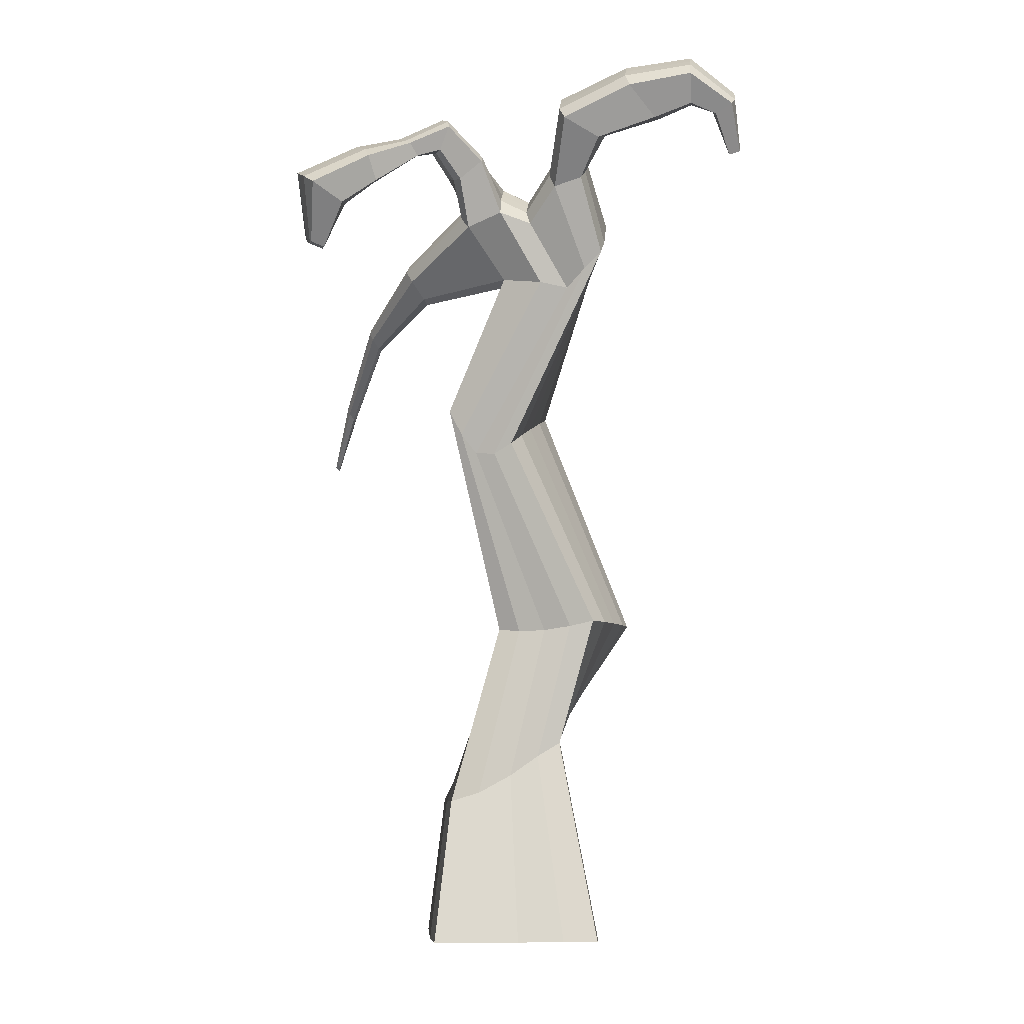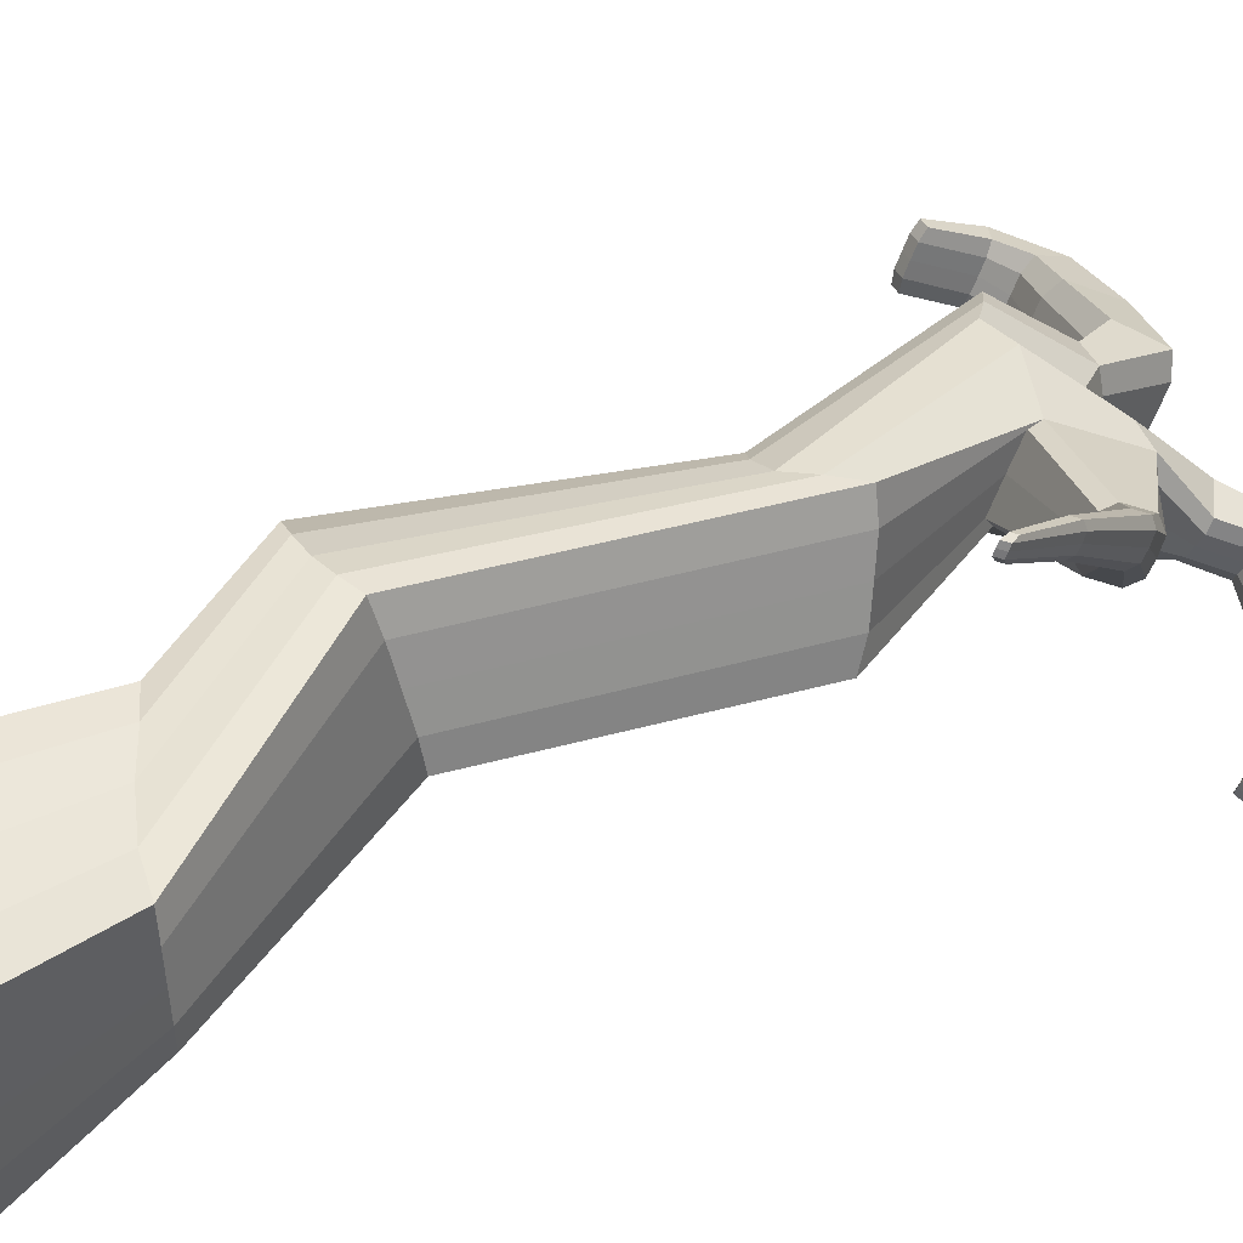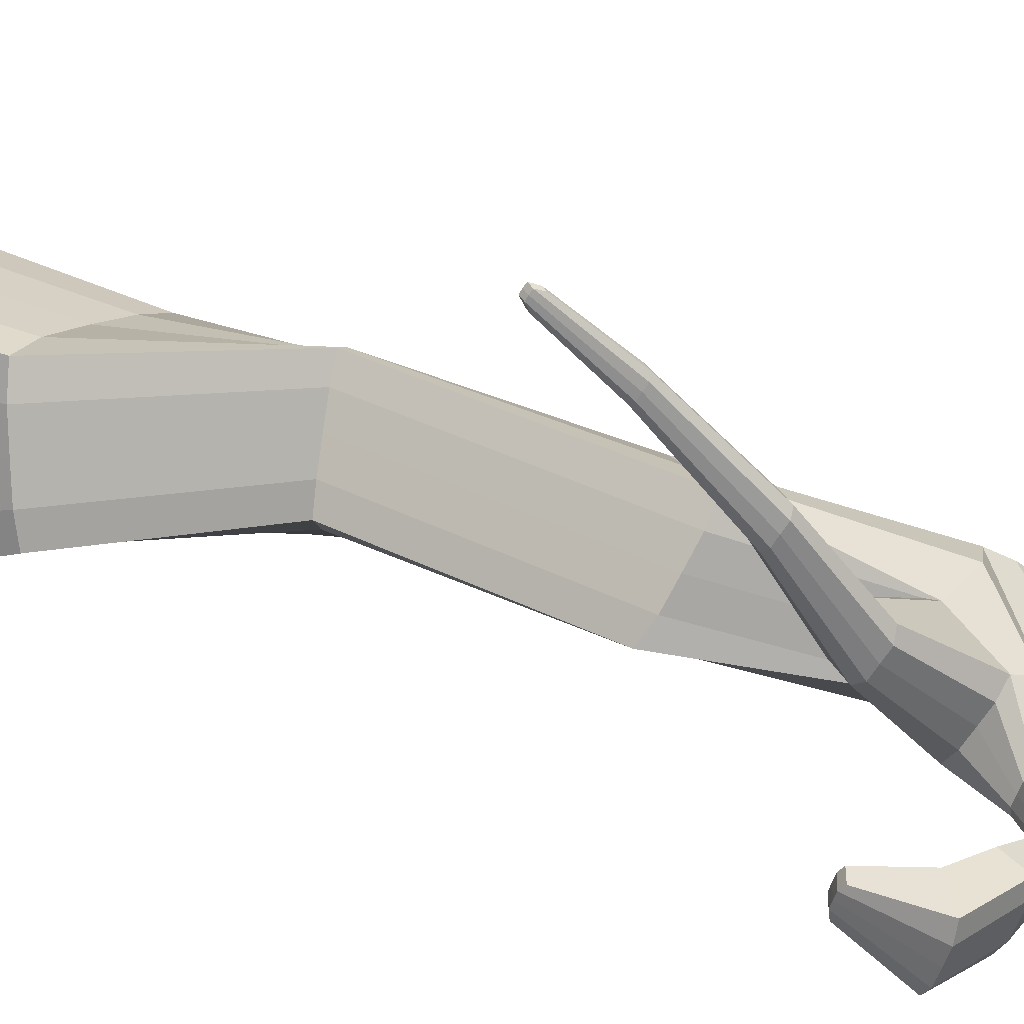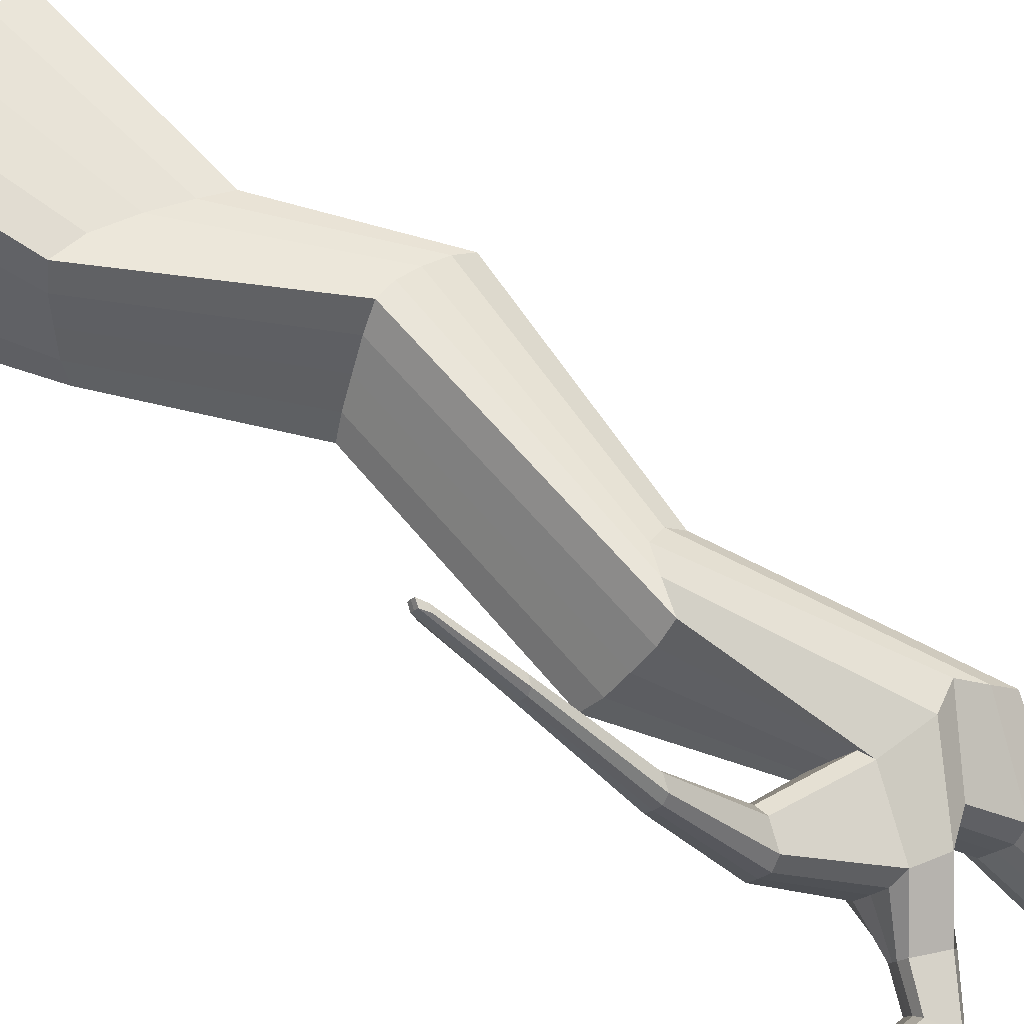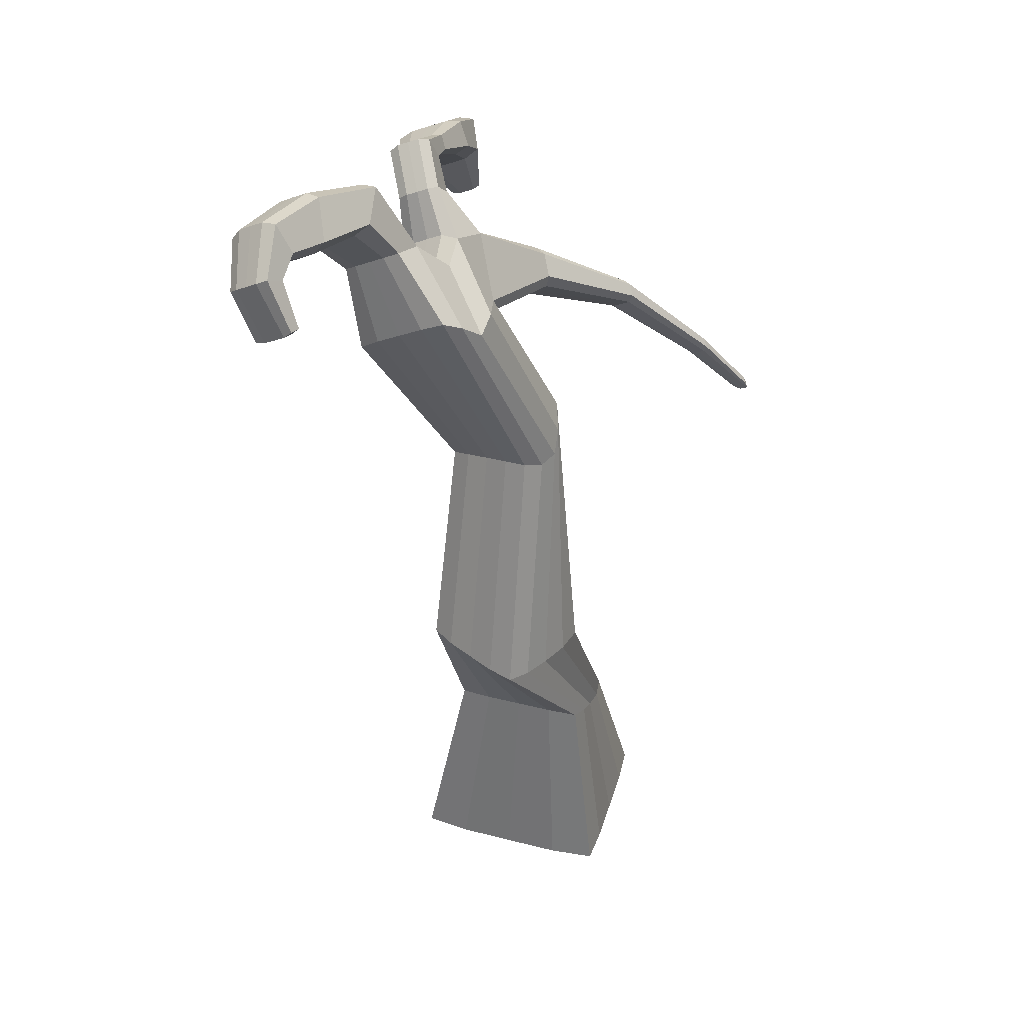
<metadata>
{"format":"obj","ext":"obj","renderer":"f3d","projection":"perspective","resolution":1024,"background":"white","views":[{"elev":-6.8,"azim":176.6,"up":"+Y"},{"elev":52.9,"azim":55.2,"up":"+Z"},{"elev":20.9,"azim":109.3,"up":"+Z"},{"elev":55.8,"azim":126.2,"up":"+Z"},{"elev":42.1,"azim":-73.0,"up":"+Y"}]}
</metadata>
<code>
o Cube.002
v -1.118 -0.04388 1.056
v -0.9907 8.905 -1.276
v -1.118 -0.04388 -1.129
v -0.8932 8.513 -1.912
v 0.7071 -0.04253 1.056
v 0.2565 8.444 -0.7874
v 0.7071 -0.04253 -1.129
v 0.3584 8.041 -1.439
v -1.169 -0.043 -0.6353
v -1.171 -0.04297 -0.03657
v -1.169 -0.043 0.5622
v -0.7192 2.166 0.6963
v -1.622 3.553 0.1203
v -0.6263 6.037 -0.01067
v -1.008 8.826 -1.438
v -0.9829 8.722 -1.608
v -0.9559 8.617 -1.777
v -0.1572 5.608 -1.002
v -1.1 3.56 -0.9719
v -0.7269 2.166 -0.7578
v 0.2974 -0.0421 -1.156
v -0.224 -0.04239 -1.157
v -0.7336 -0.04276 -1.156
v -0.6032 8.428 -1.821
v -0.3412 8.066 -1.551
v 0.000363 8.18 -1.577
v 0.5501 5.999 -0.8371
v -0.04979 3.483 -0.4688
v 0.5124 1.508 -0.7652
v 0.7444 -0.04195 0.5622
v 0.7459 -0.04193 -0.03657
v 0.7444 -0.04195 -0.6353
v 0.4304 8.167 -1.289
v 0.4057 8.275 -1.117
v 0.3763 8.38 -0.9445
v 0.08 6.431 0.1602
v -0.5715 3.477 0.6234
v 0.5201 1.508 0.6889
v -0.7336 -0.04276 1.083
v -0.224 -0.04239 1.084
v 0.2974 -0.0421 1.083
v -0.1007 8.579 -0.9308
v -0.4385 8.457 -0.916
v -0.7021 8.825 -1.176
v -0.008951 8.35 -1.471
v -0.03546 8.457 -1.3
v -0.06291 8.562 -1.127
v -0.3056 8.223 -1.436
v -0.3302 8.329 -1.266
v -0.3579 8.433 -1.095
v -0.5534 8.587 -1.699
v -0.5779 8.694 -1.528
v -0.6058 8.798 -1.357
v -0.7822 -0.04036 -0.6363
v -0.7841 -0.04027 -0.03657
v -0.7822 -0.04036 0.5632
v -0.2359 -0.04024 -0.6363
v -0.2363 -0.04016 -0.03657
v -0.2359 -0.04024 0.5632
v 0.3127 -0.04029 -0.6363
v 0.3133 -0.04023 -0.03657
v 0.3127 -0.04029 0.5632
v 0.2103 1.602 0.7395
v -0.1508 1.798 0.7428
v -0.4633 2.015 0.7435
v -0.8306 3.449 0.5438
v -1.113 3.455 0.4085
v -1.4 3.496 0.271
v -0.09072 6.187 0.2267
v -0.2607 5.972 0.2388
v -0.4682 5.954 0.1474
v 0.5557 1.49 -0.4262
v 0.5588 1.49 -0.03844
v 0.5598 1.49 0.3494
v -0.1349 3.484 -0.1961
v -0.273 3.482 0.09554
v -0.4131 3.48 0.3862
v 0.4591 6.143 -0.6123
v 0.3343 6.258 -0.3484
v 0.209 6.371 -0.08354
v -0.4716 2.015 -0.8084
v -0.1591 1.798 -0.8117
v 0.202 1.602 -0.8124
v -0.8425 3.503 -0.8954
v -0.5553 3.462 -0.7598
v -0.2733 3.455 -0.6227
v 0.03277 5.496 -0.9117
v 0.241 5.513 -0.8221
v 0.4102 5.728 -0.8324
v -0.7533 2.186 0.3573
v -0.756 2.187 -0.03048
v -0.7574 2.186 -0.4183
v -1.538 3.558 -0.1523
v -1.4 3.56 -0.4439
v -1.259 3.562 -0.7346
v -0.5388 5.96 -0.2623
v -0.4142 5.846 -0.5272
v -0.2887 5.731 -0.791
v -1.285 8.322 -0.7045
v -1.139 7.712 -1.69
v -0.06467 7.495 -1.154
v -0.1588 7.891 -0.5157
v -0.622 8.06 -0.395
v -0.9268 7.994 -0.4026
v -1.116 8.19 -0.5522
v -0.06958 7.429 -1.038
v -0.109 7.591 -0.7705
v -0.1486 7.758 -0.5061
v -0.9598 7.54 -1.603
v -0.7706 7.343 -1.455
v -0.4652 7.407 -1.451
v -1.278 8.2 -0.9512
v -1.24 8.038 -1.214
v -1.2 7.875 -1.477
v -1.169 9.332 -1.502
v -1.058 8.884 -2.229
v -1.212 9.19 -1.66
v -1.184 9.07 -1.853
v -1.153 8.952 -2.047
v -0.6745 9.083 -2.293
v -0.7859 9.531 -1.566
v -0.6311 9.227 -2.136
v -0.6588 9.347 -1.943
v -0.6904 9.465 -1.749
v 0.5733 8.695 -1.274
v 0.4643 8.539 -1.687
v 0.2246 8.742 -1.701
v 0.5348 8.544 -1.591
v 0.5652 8.584 -1.481
v 0.593 8.627 -1.37
v 0.3337 8.897 -1.288
v 0.2077 8.812 -1.606
v 0.2354 8.854 -1.496
v 0.2659 8.895 -1.386
v 0.9293 7.838 -0.2513
v 0.9961 7.571 -0.684
v 1.054 7.687 -0.6184
v 1.045 7.763 -0.4911
v 1.015 7.841 -0.3678
v 0.8531 7.383 -0.5869
v 0.7882 7.648 -0.1577
v 0.8104 7.342 -0.4721
v 0.7937 7.425 -0.3201
v 0.766 7.523 -0.179
v -1.769 9.452 -1.756
v -1.677 9.082 -2.357
v -1.801 9.311 -1.87
v -1.778 9.21 -2.03
v -1.752 9.112 -2.192
v -1.379 9.398 -2.507
v -1.471 9.768 -1.906
v -1.347 9.539 -2.393
v -1.37 9.64 -2.233
v -1.396 9.738 -2.071
v -2.153 9.541 -1.928
v -2.073 9.222 -2.446
v -2.138 9.415 -2.018
v -2.117 9.328 -2.155
v -2.096 9.245 -2.294
v -2.042 9.507 -2.617
v -2.122 9.826 -2.099
v -2.057 9.632 -2.527
v -2.078 9.719 -2.39
v -2.1 9.803 -2.251
v -2.43 9.399 -1.938
v -2.362 9.128 -2.378
v -2.381 9.323 -2.027
v -2.362 9.25 -2.145
v -2.345 9.178 -2.262
v -2.527 9.224 -2.463
v -2.595 9.495 -2.022
v -2.576 9.299 -2.372
v -2.595 9.371 -2.255
v -2.612 9.444 -2.137
v -2.609 8.991 -1.728
v -2.544 8.731 -2.148
v -2.596 8.908 -1.809
v -2.579 8.837 -1.924
v -2.561 8.767 -2.039
v -2.659 8.759 -2.183
v -2.723 9.019 -1.762
v -2.683 8.795 -2.075
v -2.701 8.865 -1.96
v -2.719 8.937 -1.845
v 0.8032 8.979 -1.436
v 0.697 8.82 -1.853
v 0.6015 9.069 -1.924
v 0.7389 8.81 -1.743
v 0.7678 8.851 -1.631
v 0.7956 8.895 -1.52
v 0.7077 9.228 -1.507
v 0.609 9.153 -1.841
v 0.6369 9.197 -1.73
v 0.6657 9.238 -1.618
v 1.069 8.905 -1.452
v 0.9524 8.73 -1.908
v 1.04 8.854 -1.978
v 0.959 8.758 -1.791
v 0.9891 8.805 -1.67
v 1.021 8.851 -1.548
v 1.156 9.028 -1.521
v 1.087 8.907 -1.881
v 1.119 8.954 -1.76
v 1.149 9 -1.638
v 1.588 8.661 -1.356
v 1.415 8.402 -2.035
v 1.5 8.65 -2.152
v 1.45 8.415 -1.858
v 1.497 8.483 -1.676
v 1.543 8.554 -1.495
v 1.673 8.91 -1.473
v 1.545 8.757 -2.013
v 1.591 8.828 -1.832
v 1.638 8.896 -1.65
v 1.957 8.401 -1.366
v 1.79 8.151 -2.02
v 2.112 8.338 -2.173
v 1.763 8.176 -1.839
v 1.806 8.242 -1.663
v 1.853 8.309 -1.488
v 2.279 8.588 -1.52
v 2.216 8.428 -2.05
v 2.263 8.496 -1.876
v 2.306 8.562 -1.7
v 2.074 7.834 -1.392
v 1.997 7.718 -1.695
v 2.139 7.765 -1.749
v 2.017 7.719 -1.609
v 2.037 7.748 -1.533
v 2.056 7.778 -1.457
v 2.216 7.881 -1.445
v 2.157 7.76 -1.66
v 2.176 7.788 -1.584
v 2.196 7.818 -1.508
v 1.416 7.274 0.6425
v 1.464 7.082 0.3299
v 1.5 7.158 0.3794
v 1.493 7.214 0.4722
v 1.472 7.271 0.5621
v 1.392 6.983 0.3799
v 1.344 7.175 0.692
v 1.364 6.973 0.4733
v 1.354 7.024 0.5678
v 1.336 7.085 0.6549
v 1.726 6.453 1.508
v 1.759 6.32 1.292
v 1.785 6.374 1.325
v 1.781 6.413 1.389
v 1.766 6.453 1.452
v 1.712 6.254 1.325
v 1.679 6.387 1.541
v 1.691 6.246 1.39
v 1.684 6.281 1.456
v 1.671 6.323 1.516
v 1.9 5.851 1.995
v 1.922 5.76 1.847
v 1.944 5.723 1.933
v 1.941 5.749 1.975
v 1.932 5.774 2.015
v 1.89 5.715 1.869
v 1.867 5.806 2.017
v 1.906 5.672 1.959
v 1.902 5.695 2.001
v 1.894 5.723 2.041
f 114 17 4 100
f 111 26 8 101
f 35 6 135 139
f 105 44 2 99
f 62 30 5 41
f 53 52 123 124
f 6 35 130 125
f 47 50 43 42
f 50 53 44 43
f 42 6 125 131
f 35 34 129 130
f 47 42 131 134
f 26 25 48 45
f 45 48 49 46
f 46 49 50 47
f 25 24 51 48
f 48 51 52 49
f 49 52 53 50
f 15 2 115 117
f 2 44 121 115
f 52 51 122 123
f 11 56 39 1
f 56 59 40 39
f 59 62 41 40
f 3 23 54 9
f 9 54 55 10
f 10 55 56 11
f 23 22 57 54
f 54 57 58 55
f 55 58 59 56
f 22 21 60 57
f 57 60 61 58
f 58 61 62 59
f 21 7 32 60
f 60 32 31 61
f 61 31 30 62
f 39 65 12 1
f 65 68 13 12
f 68 71 14 13
f 5 38 63 41
f 41 63 64 40
f 40 64 65 39
f 38 37 66 63
f 63 66 67 64
f 64 67 68 65
f 37 36 69 66
f 66 69 70 67
f 67 70 71 68
f 102 6 42 103
f 103 42 43 104
f 104 43 44 105
f 30 74 38 5
f 74 77 37 38
f 77 80 36 37
f 7 29 72 32
f 32 72 73 31
f 31 73 74 30
f 29 28 75 72
f 72 75 76 73
f 73 76 77 74
f 28 27 78 75
f 75 78 79 76
f 76 79 80 77
f 107 106 142 143
f 34 35 139 138
f 101 8 136 140
f 21 83 29 7
f 83 86 28 29
f 86 89 27 28
f 3 20 81 23
f 23 81 82 22
f 22 82 83 21
f 20 19 84 81
f 81 84 85 82
f 82 85 86 83
f 19 18 87 84
f 84 87 88 85
f 85 88 89 86
f 100 4 24 109
f 109 24 25 110
f 110 25 26 111
f 9 92 20 3
f 92 95 19 20
f 95 98 18 19
f 1 12 90 11
f 11 90 91 10
f 10 91 92 9
f 12 13 93 90
f 90 93 94 91
f 91 94 95 92
f 13 14 96 93
f 93 96 97 94
f 94 97 98 95
f 99 2 15 112
f 112 15 16 113
f 113 16 17 114
f 97 113 114 98
f 96 112 113 97
f 14 99 112 96
f 88 110 111 89
f 87 109 110 88
f 18 100 109 87
f 79 107 108 80
f 78 106 107 79
f 27 101 106 78
f 70 104 105 71
f 69 103 104 70
f 36 102 103 69
f 71 105 99 14
f 80 108 102 36
f 89 111 101 27
f 98 114 100 18
f 120 116 146 150
f 123 122 152 153
f 115 121 151 145
f 119 118 148 149
f 44 53 124 121
f 4 17 119 116
f 16 15 117 118
f 51 24 120 122
f 17 16 118 119
f 24 4 116 120
f 128 126 186 188
f 131 125 185 191
f 132 133 193 192
f 125 130 190 185
f 26 45 132 127
f 8 26 127 126
f 33 8 126 128
f 45 46 133 132
f 34 33 128 129
f 46 47 134 133
f 141 144 244 241
f 135 141 241 235
f 136 137 237 236
f 142 140 240 242
f 6 102 141 135
f 106 101 140 142
f 8 33 137 136
f 33 34 138 137
f 108 107 143 144
f 102 108 144 141
f 148 147 157 158
f 151 154 164 161
f 154 153 163 164
f 147 145 155 157
f 117 115 145 147
f 124 123 153 154
f 121 124 154 151
f 118 117 147 148
f 116 119 149 146
f 122 120 150 152
f 156 159 169 166
f 158 157 167 168
f 161 164 174 171
f 164 163 173 174
f 146 149 159 156
f 152 150 160 162
f 149 148 158 159
f 145 151 161 155
f 153 152 162 163
f 150 146 156 160
f 172 170 180 182
f 166 169 179 176
f 168 167 177 178
f 171 174 184 181
f 162 160 170 172
f 159 158 168 169
f 155 161 171 165
f 163 162 172 173
f 160 156 166 170
f 157 155 165 167
f 184 177 175 181
f 180 176 179 182
f 182 179 178 183
f 183 178 177 184
f 169 168 178 179
f 165 171 181 175
f 173 172 182 183
f 170 166 176 180
f 167 165 175 177
f 174 173 183 184
f 185 190 200 195
f 190 189 199 200
f 187 192 202 197
f 186 187 197 196
f 133 134 194 193
f 134 131 191 194
f 129 128 188 189
f 126 127 187 186
f 127 132 192 187
f 130 129 189 190
f 201 195 205 211
f 202 203 213 212
f 195 200 210 205
f 200 199 209 210
f 192 193 203 202
f 191 185 195 201
f 188 186 196 198
f 193 194 204 203
f 194 191 201 204
f 189 188 198 199
f 208 206 216 218
f 211 205 215 221
f 212 213 223 222
f 205 210 220 215
f 198 196 206 208
f 203 204 214 213
f 204 201 211 214
f 199 198 208 209
f 196 197 207 206
f 197 202 212 207
f 223 224 234 233
f 218 216 226 228
f 221 215 225 231
f 222 223 233 232
f 213 214 224 223
f 214 211 221 224
f 209 208 218 219
f 206 207 217 216
f 207 212 222 217
f 210 209 219 220
f 230 234 231 225
f 226 227 232 228
f 228 232 233 229
f 229 233 234 230
f 224 221 231 234
f 219 218 228 229
f 216 217 227 226
f 217 222 232 227
f 220 219 229 230
f 215 220 230 225
f 244 243 253 254
f 237 238 248 247
f 241 244 254 251
f 235 241 251 245
f 137 138 238 237
f 144 143 243 244
f 138 139 239 238
f 143 142 242 243
f 139 135 235 239
f 140 136 236 240
f 248 249 259 258
f 254 253 263 264
f 247 248 258 257
f 251 254 264 261
f 238 239 249 248
f 243 242 252 253
f 239 235 245 249
f 240 236 246 250
f 242 240 250 252
f 236 237 247 246
f 264 259 255 261
f 260 256 257 262
f 262 257 258 263
f 263 258 259 264
f 253 252 262 263
f 249 245 255 259
f 250 246 256 260
f 252 250 260 262
f 246 247 257 256
f 245 251 261 255

</code>
